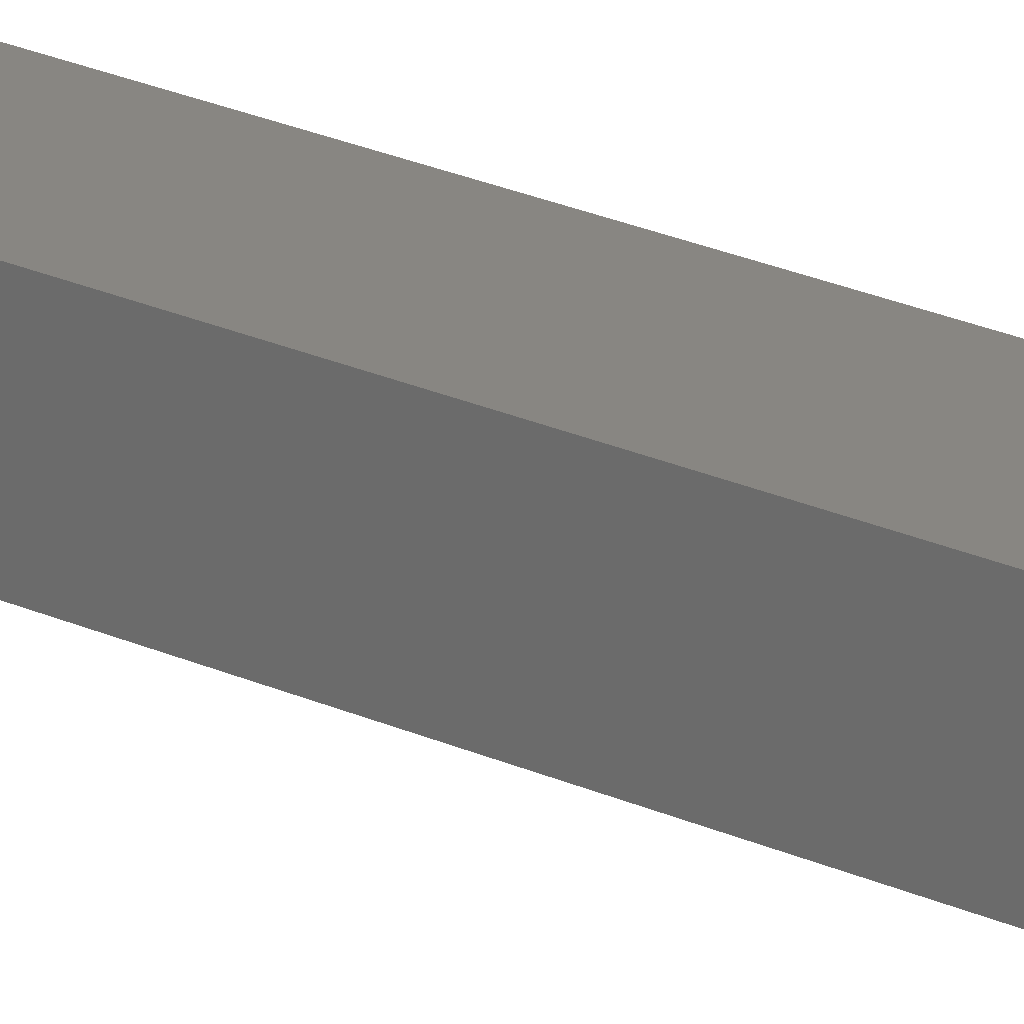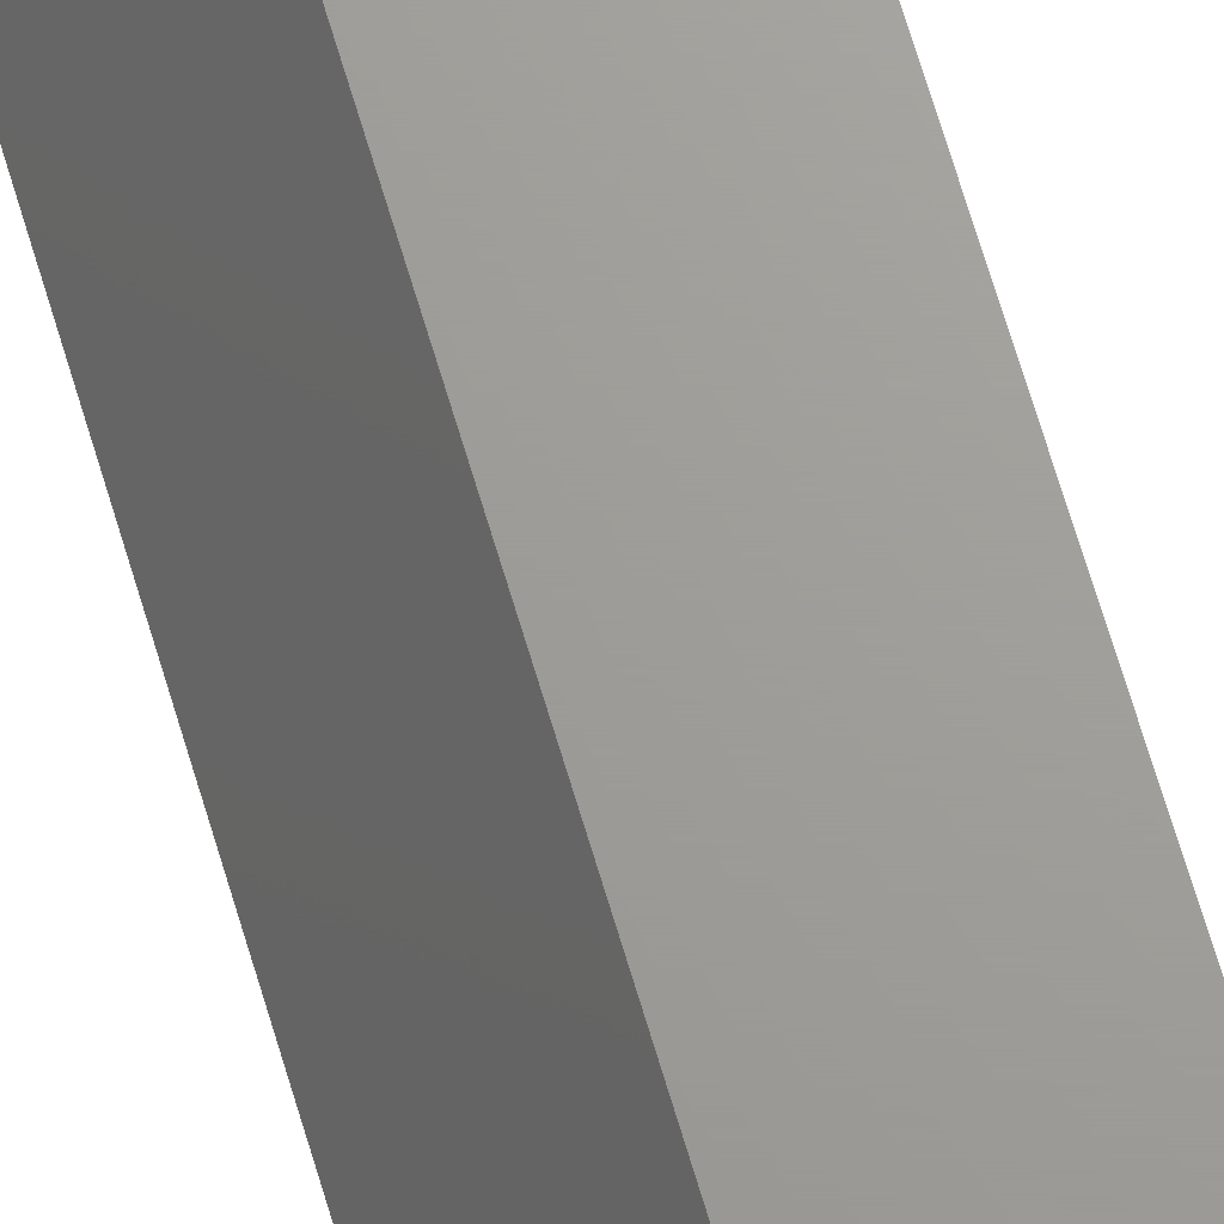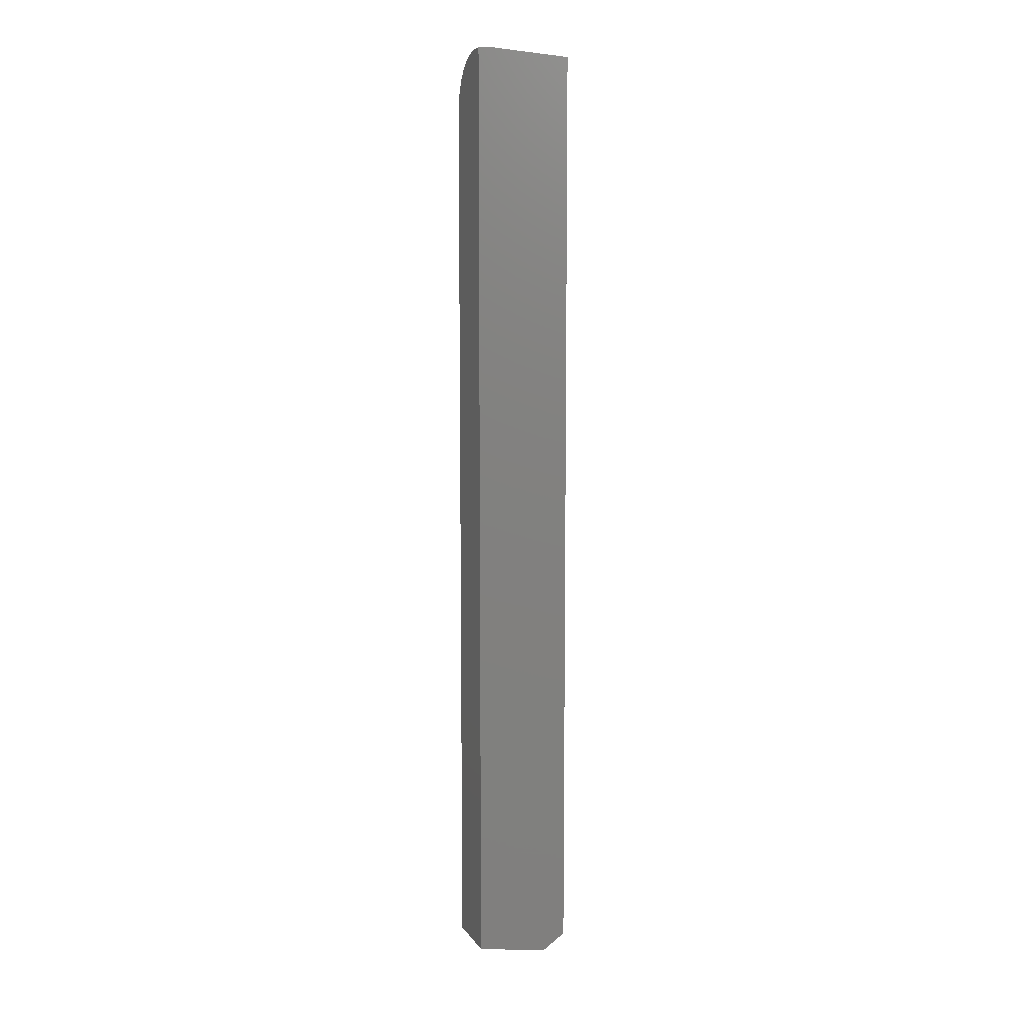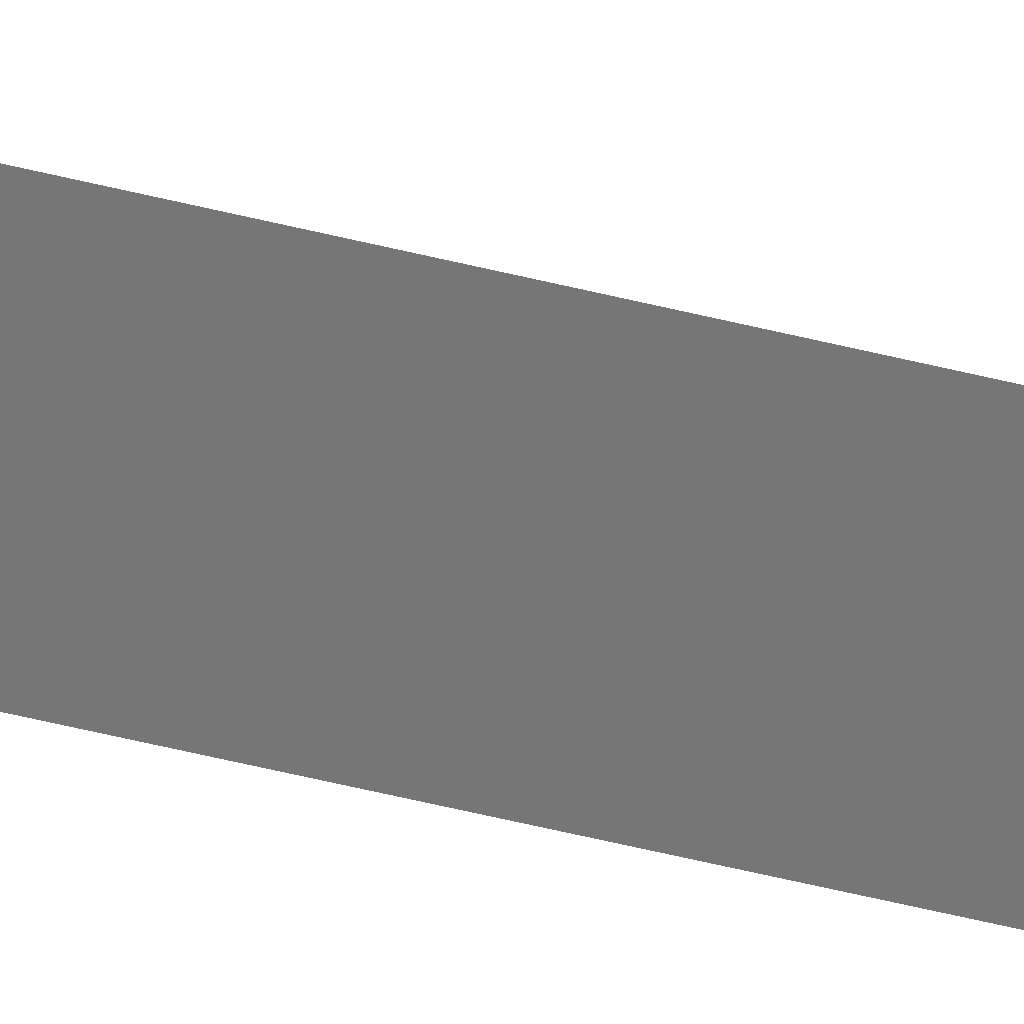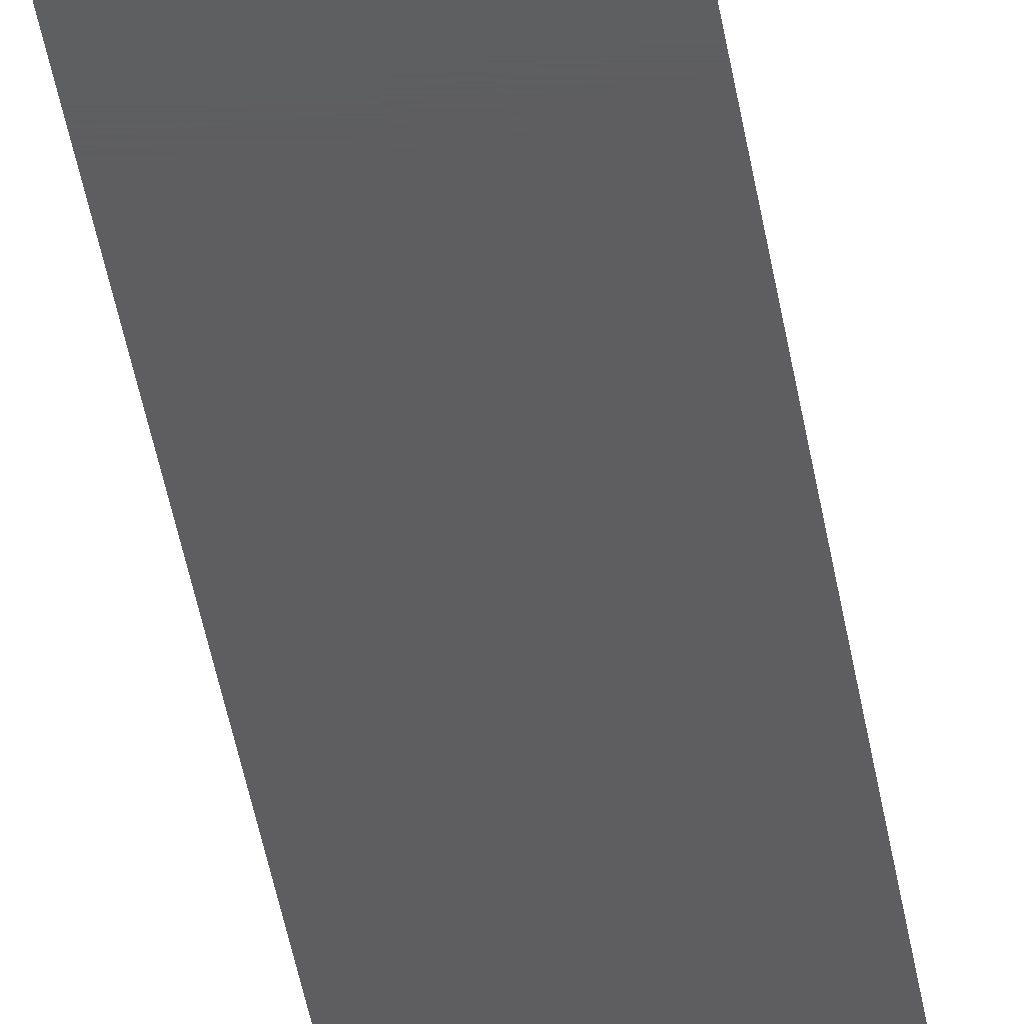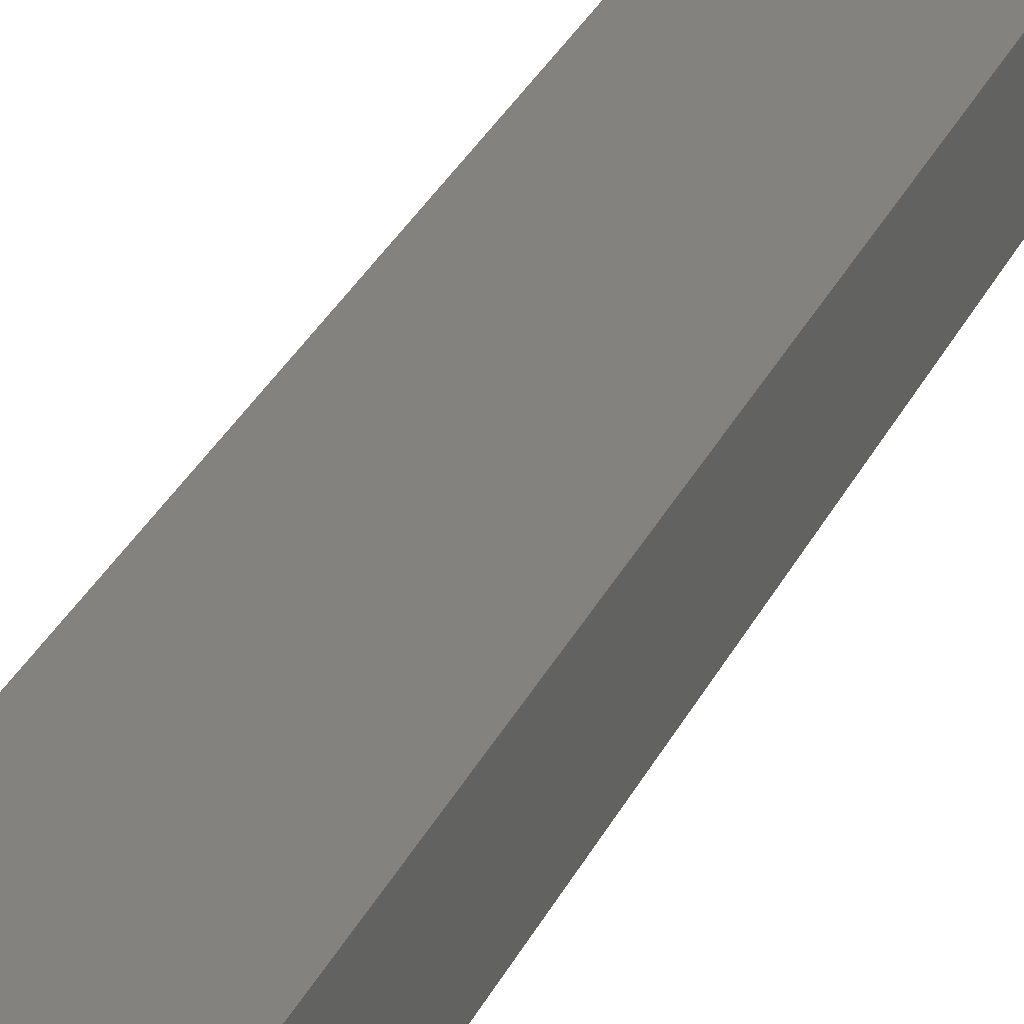
<metadata>
{"format":"stl","ext":"stl","renderer":"f3d","projection":"perspective","resolution":1024,"background":"white","views":[{"elev":23.2,"azim":-52.0,"up":"+Z"},{"elev":68.8,"azim":163.4,"up":"+Z"},{"elev":8.8,"azim":70.1,"up":"+Y"},{"elev":-68.8,"azim":77.0,"up":"+Z"},{"elev":-35.8,"azim":7.9,"up":"+Z"},{"elev":17.4,"azim":-166.8,"up":"+Z"}]}
</metadata>
<code>
# stl→obj: 36 verts, 68 faces
v 0.002878 -0.002173 0.007812
v -0.006305 -0.002173 0.007812
v -0.001486 -0.0009316 0.01651
v 0.0003711 -0.0005944 0.01887
v 0.002543 -0.0002972 0.02095
v 0.003993 -0.0001495 0.02198
v 0.002878 -0.007812 -0.03166
v 0.03906 -0.007812 -0.03166
v 0.005631 -5.078e-05 0.02267
v 0.007812 3.851e-18 0.02303
v 0.01622 4.376e-18 0.02303
v 0.01192 4.732e-18 0.03331
v 0.007812 4.475e-18 0.03331
v -0.03906 -0.04688 0.03331
v -0.03906 -0.04688 0.007812
v -0.03906 -0.75 0.03331
v -0.03906 -0.75 0.007812
v -0.02734 -0.01587 0.007812
v -0.03603 -0.0303 0.007812
v -0.03234 -0.02269 0.007812
v -0.0383 -0.03845 0.007812
v -0.0212 -0.01006 0.007812
v -0.01411 -0.005441 0.007812
v 0.002878 -0.75 0.007812
v -0.01013 -0.003568 0.03331
v -0.001332 -0.0009007 0.03331
v -0.02533 -0.01373 0.03331
v -0.03116 -0.02083 0.03331
v -0.03549 -0.02894 0.03331
v -0.03816 -0.03773 0.03331
v 0.01192 -0.75 0.03331
v -0.01823 -0.0079 0.03331
v 0.03906 -0.7344 -0.03166
v 0.03254 -0.75 -0.01604
v 0.002878 -0.7344 -0.03166
v 0.002878 -0.75 -0.01604
f 1 2 3
f 1 3 4
f 1 4 5
f 1 5 6
f 1 6 7
f 8 7 6
f 8 6 9
f 8 9 10
f 8 10 11
f 11 10 12
f 10 13 12
f 14 15 16
f 16 15 17
f 18 19 20
f 21 19 18
f 21 18 22
f 21 22 23
f 21 23 2
f 21 2 1
f 21 1 15
f 15 1 17
f 17 1 24
f 13 25 12
f 13 26 25
f 27 28 29
f 12 30 14
f 12 14 16
f 12 16 31
f 30 12 25
f 30 25 32
f 30 32 27
f 30 27 29
f 25 23 32
f 23 22 32
f 27 32 22
f 22 18 27
f 28 27 18
f 18 20 28
f 29 28 20
f 20 19 29
f 30 29 19
f 13 10 9
f 13 9 6
f 13 6 26
f 2 23 25
f 2 25 26
f 2 26 3
f 26 6 5
f 26 5 4
f 26 4 3
f 15 14 21
f 21 14 30
f 21 30 19
f 33 31 34
f 31 33 12
f 12 33 8
f 12 8 11
f 7 8 35
f 35 8 33
f 1 7 24
f 24 7 35
f 24 35 36
f 24 36 34
f 24 34 31
f 24 31 16
f 24 16 17
f 36 35 34
f 34 35 33

</code>
